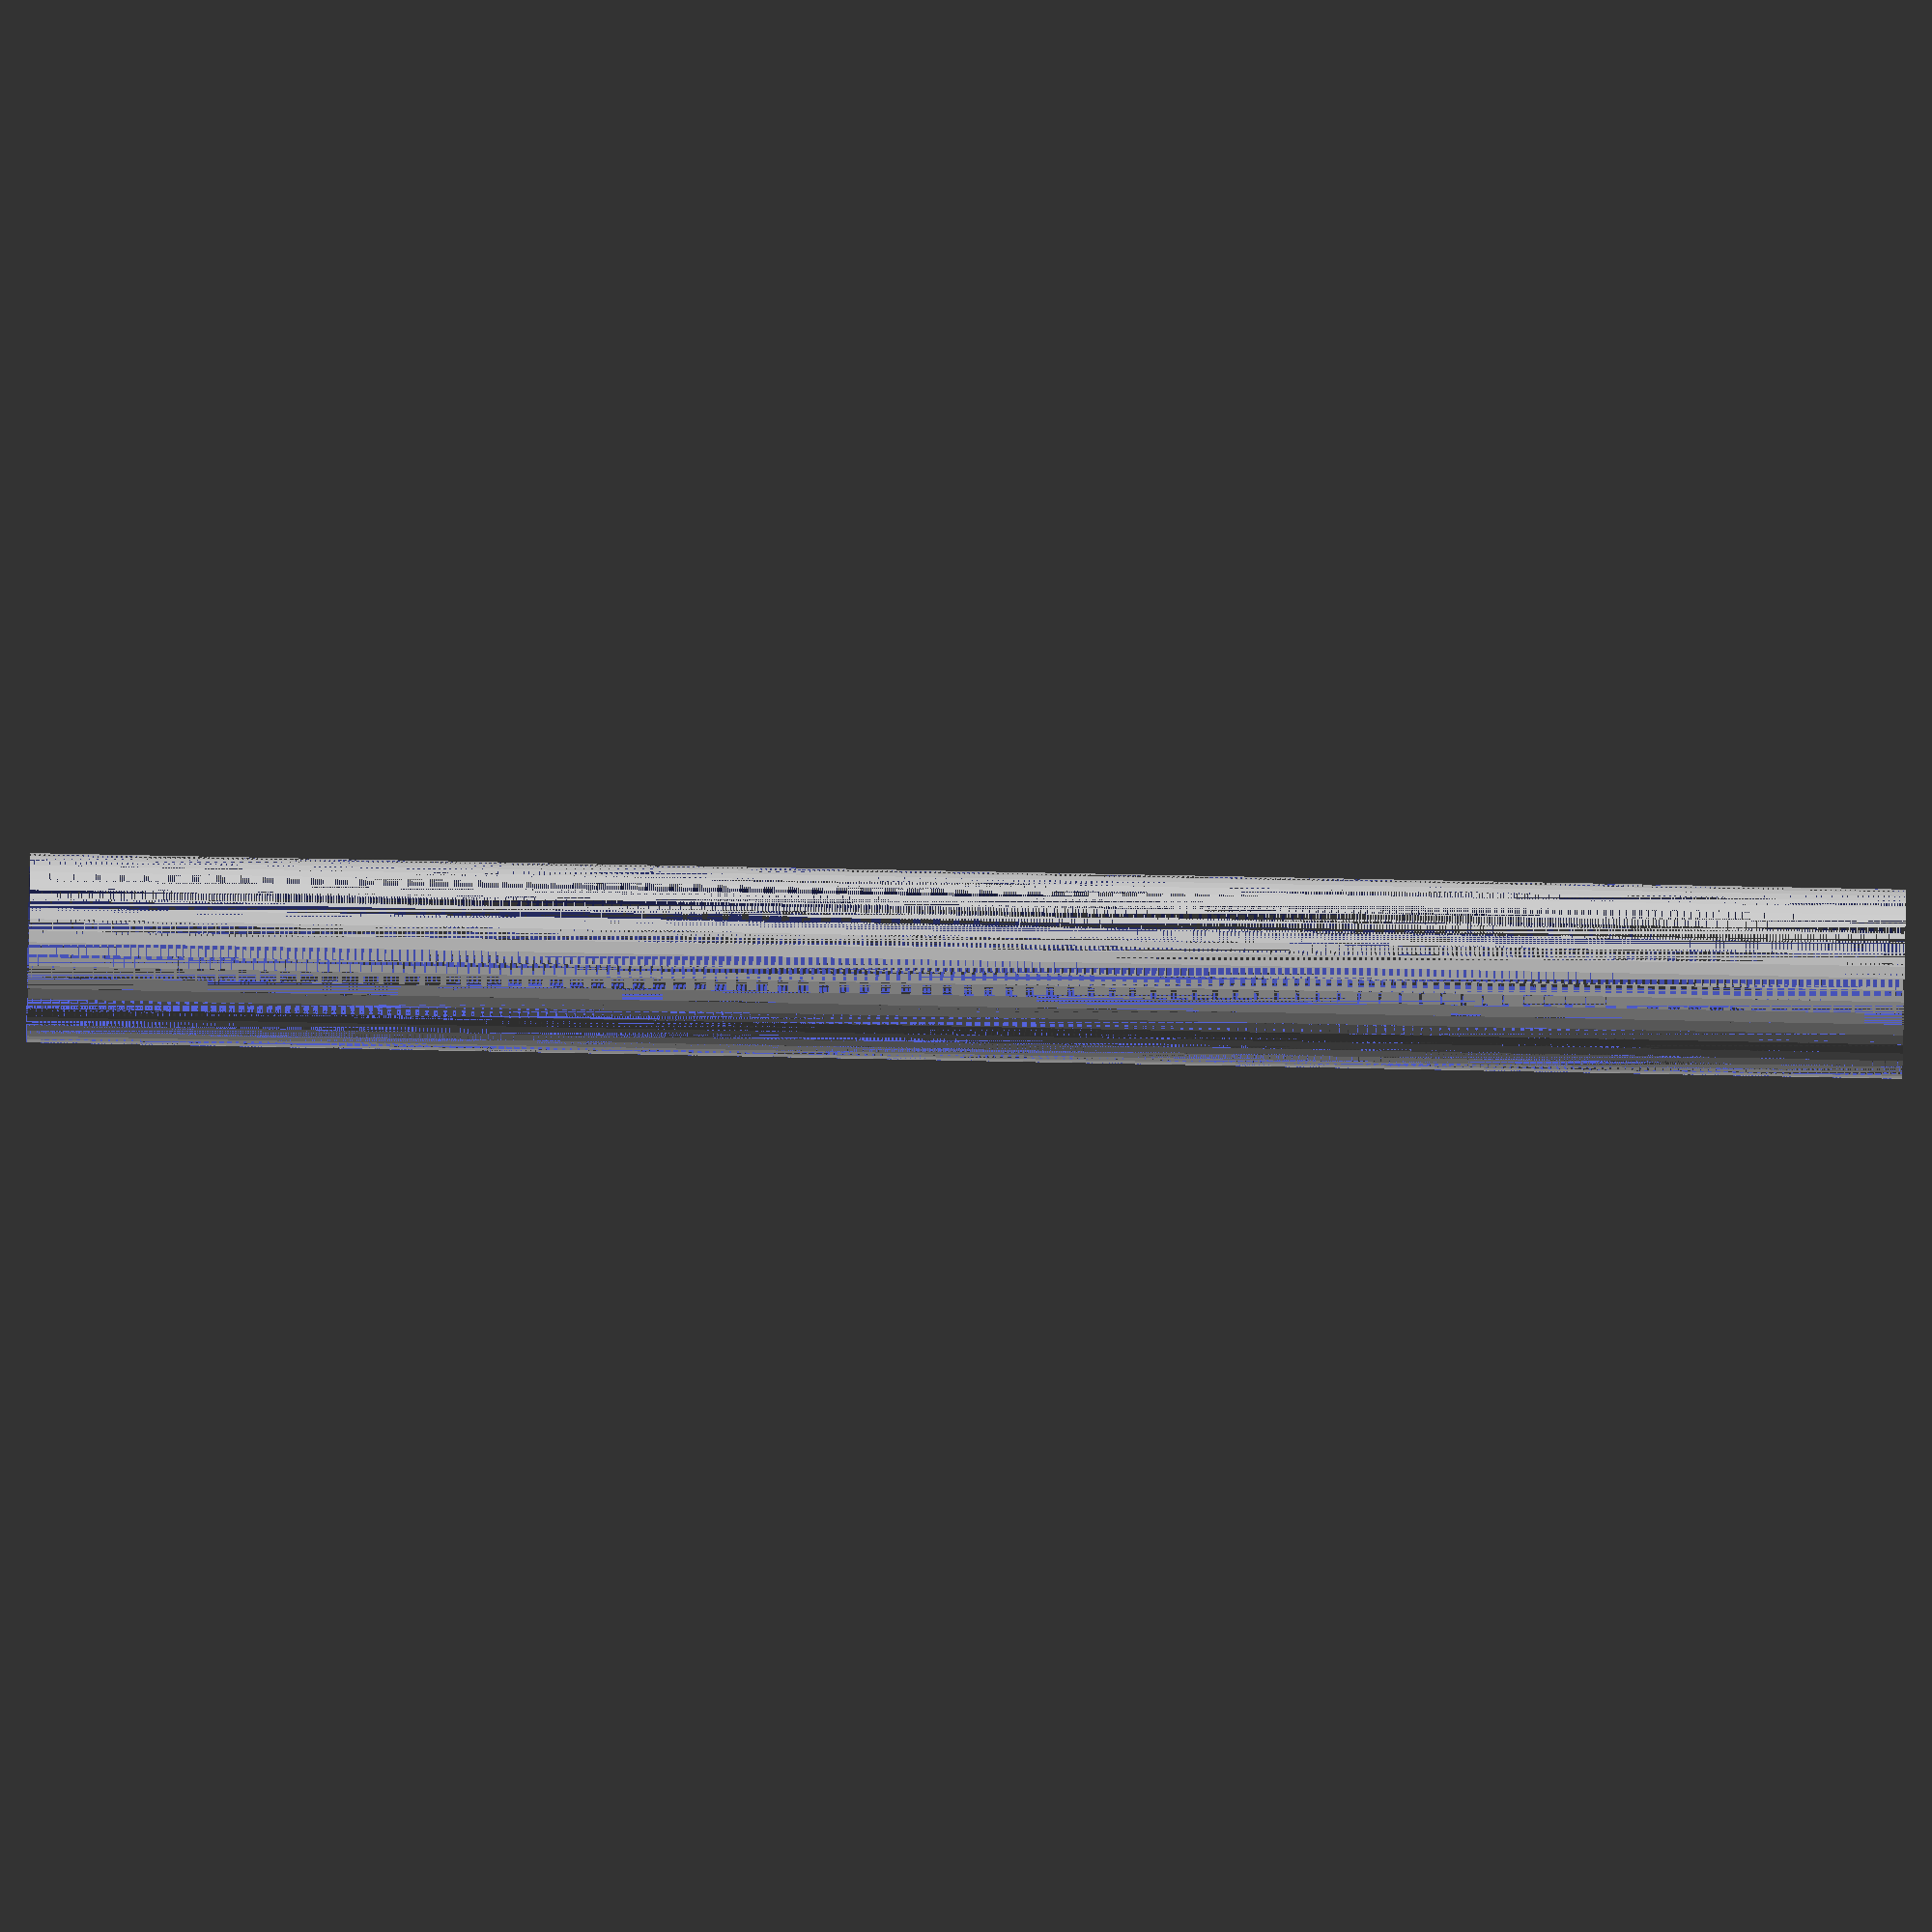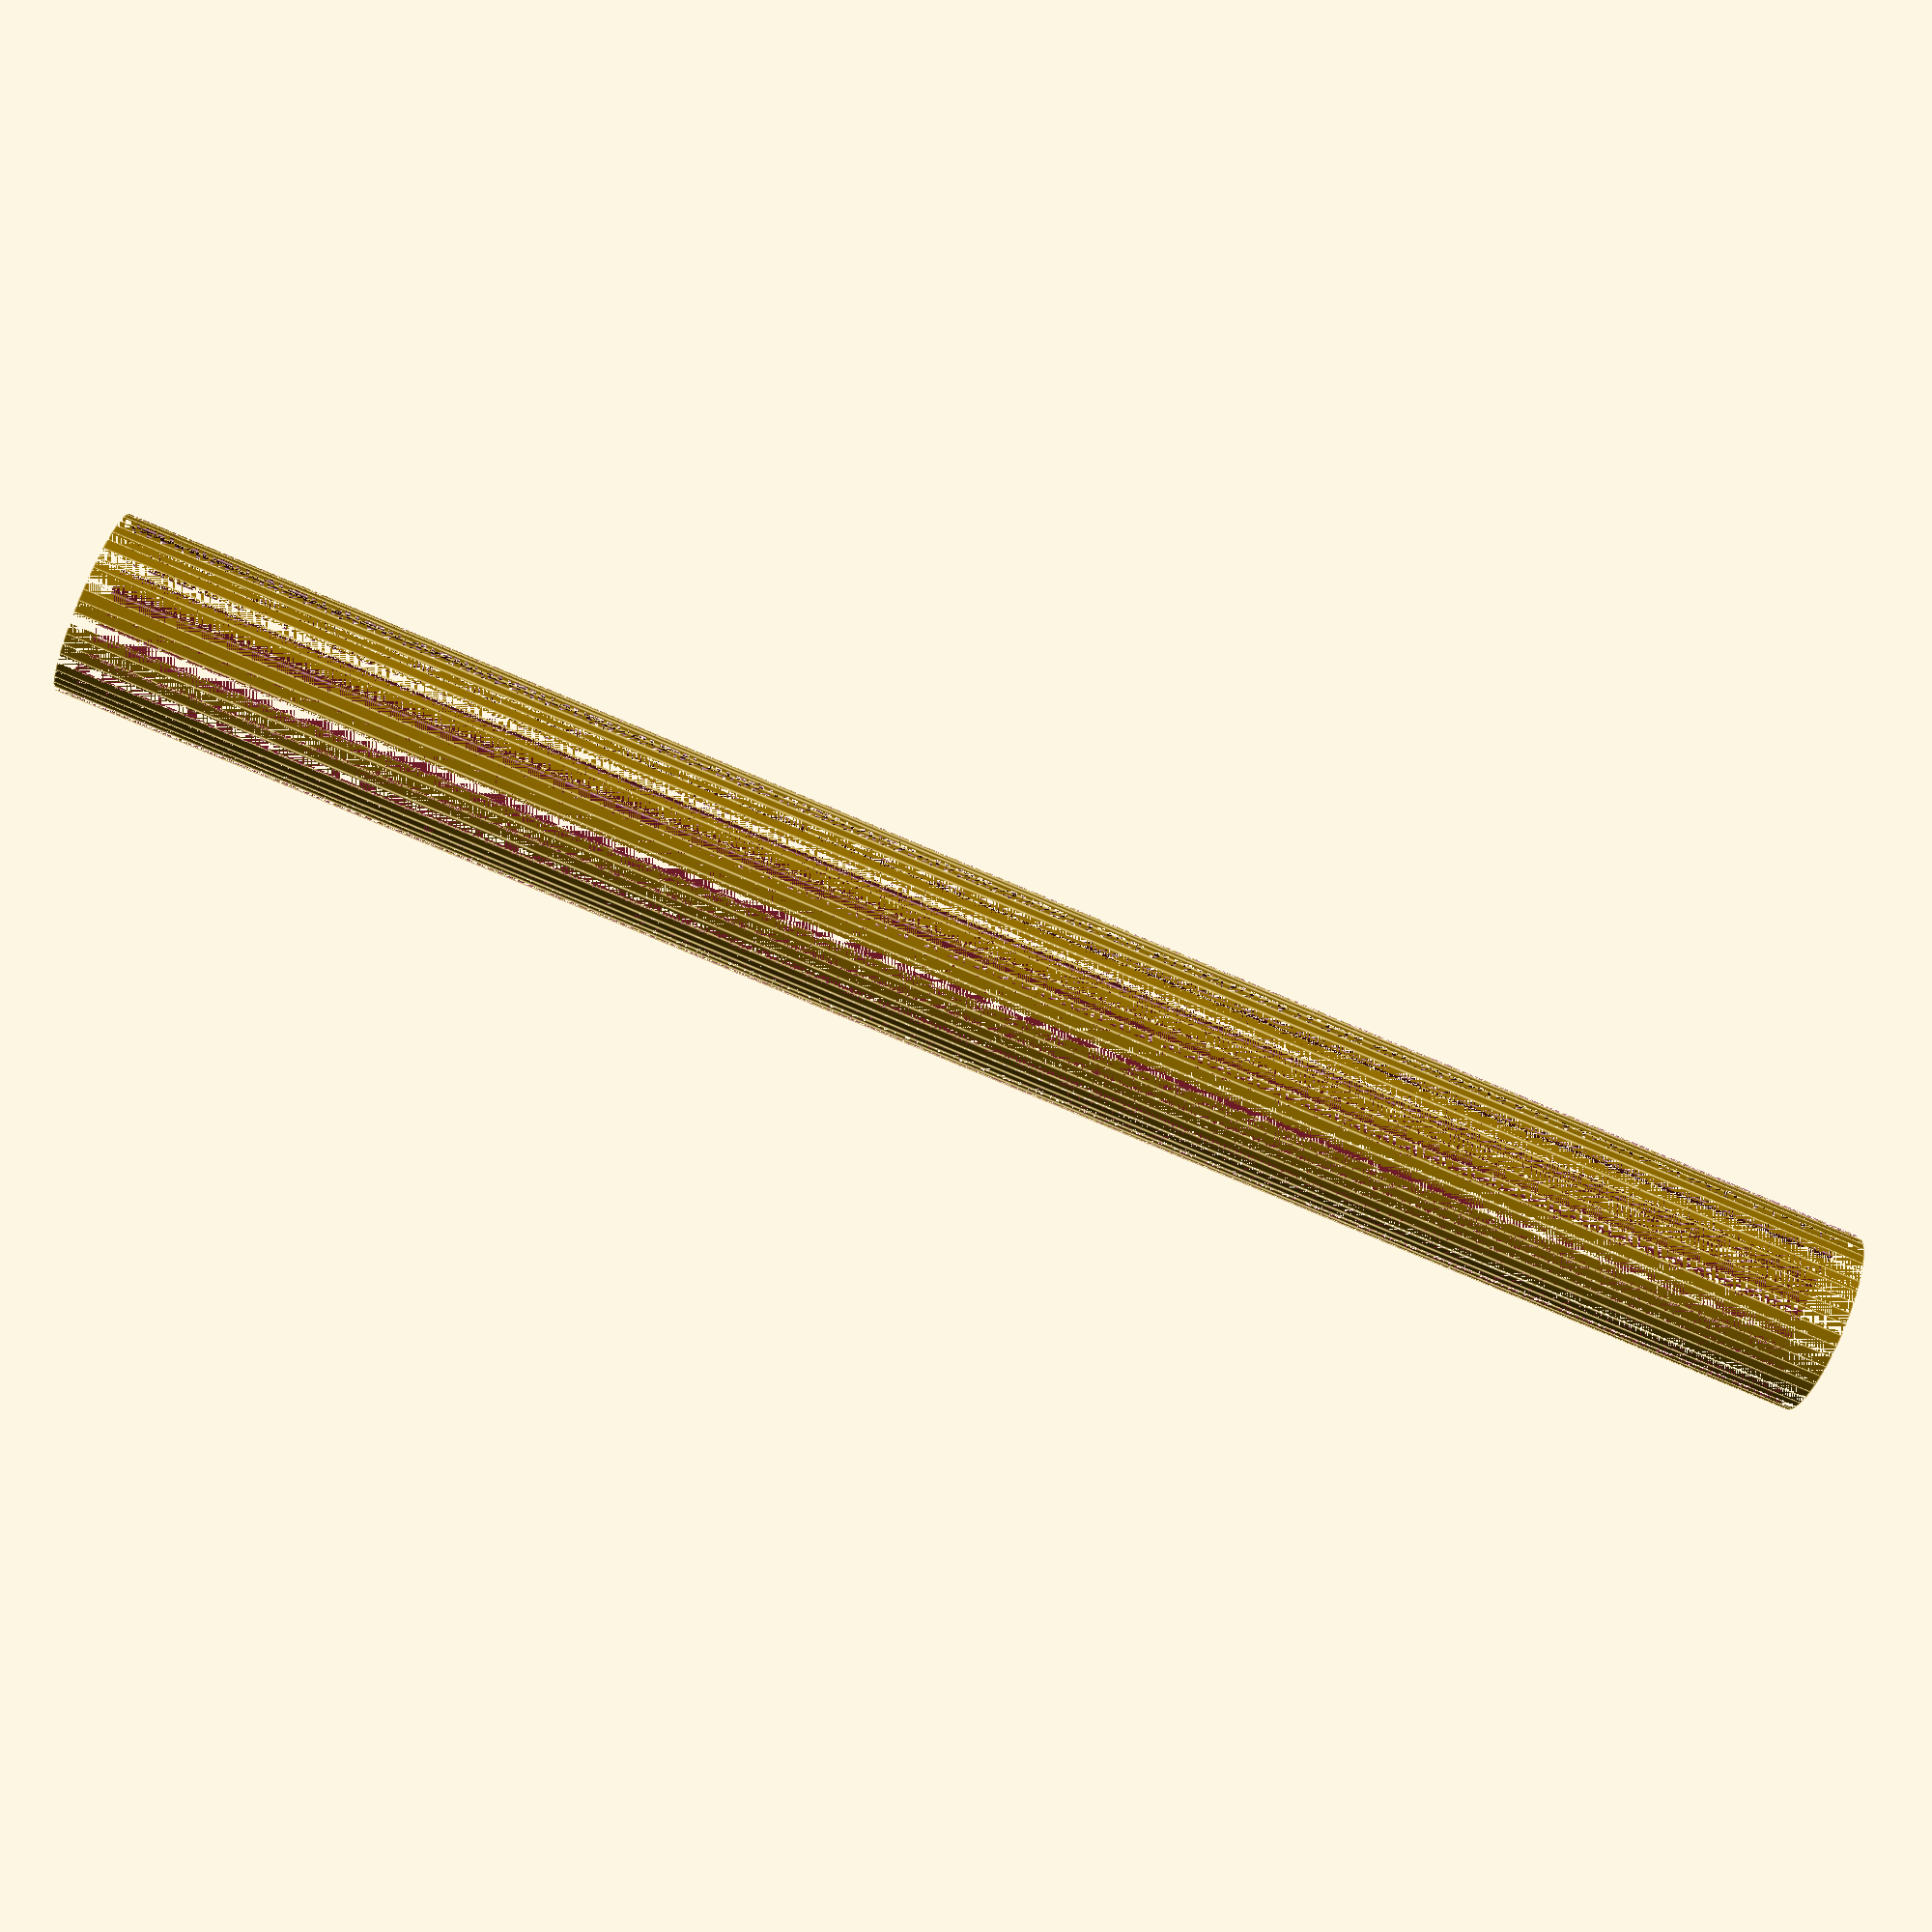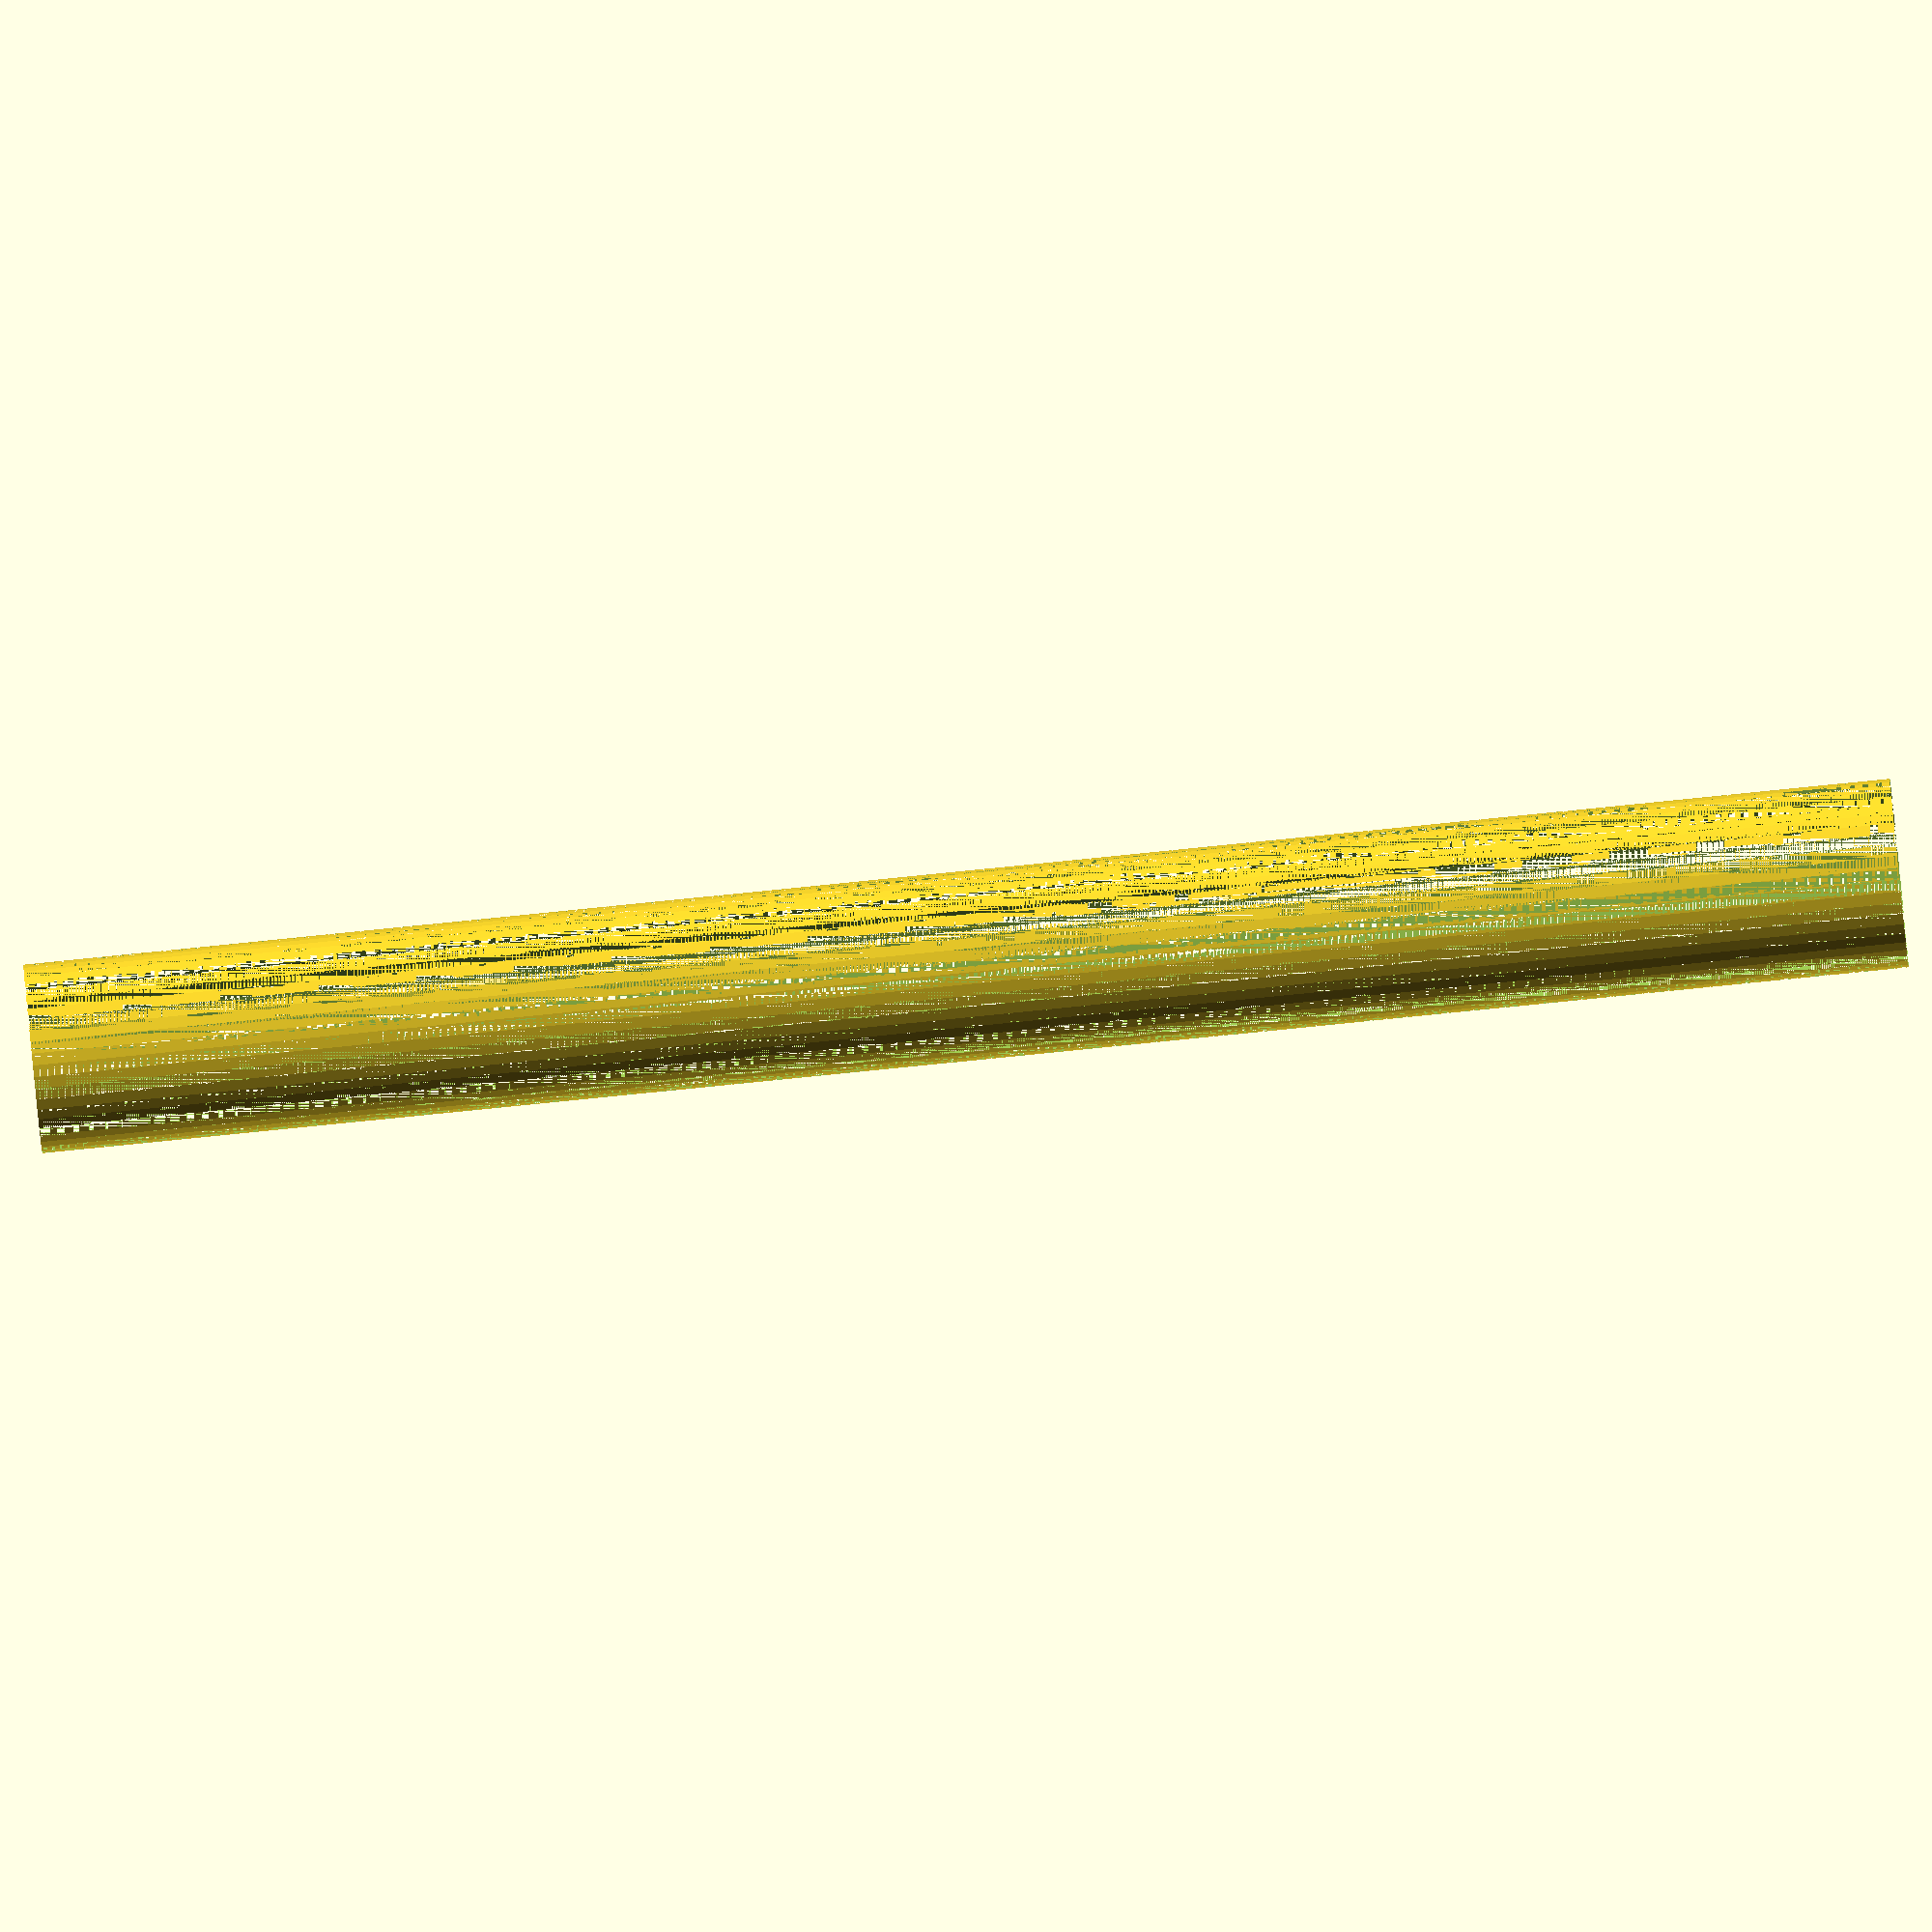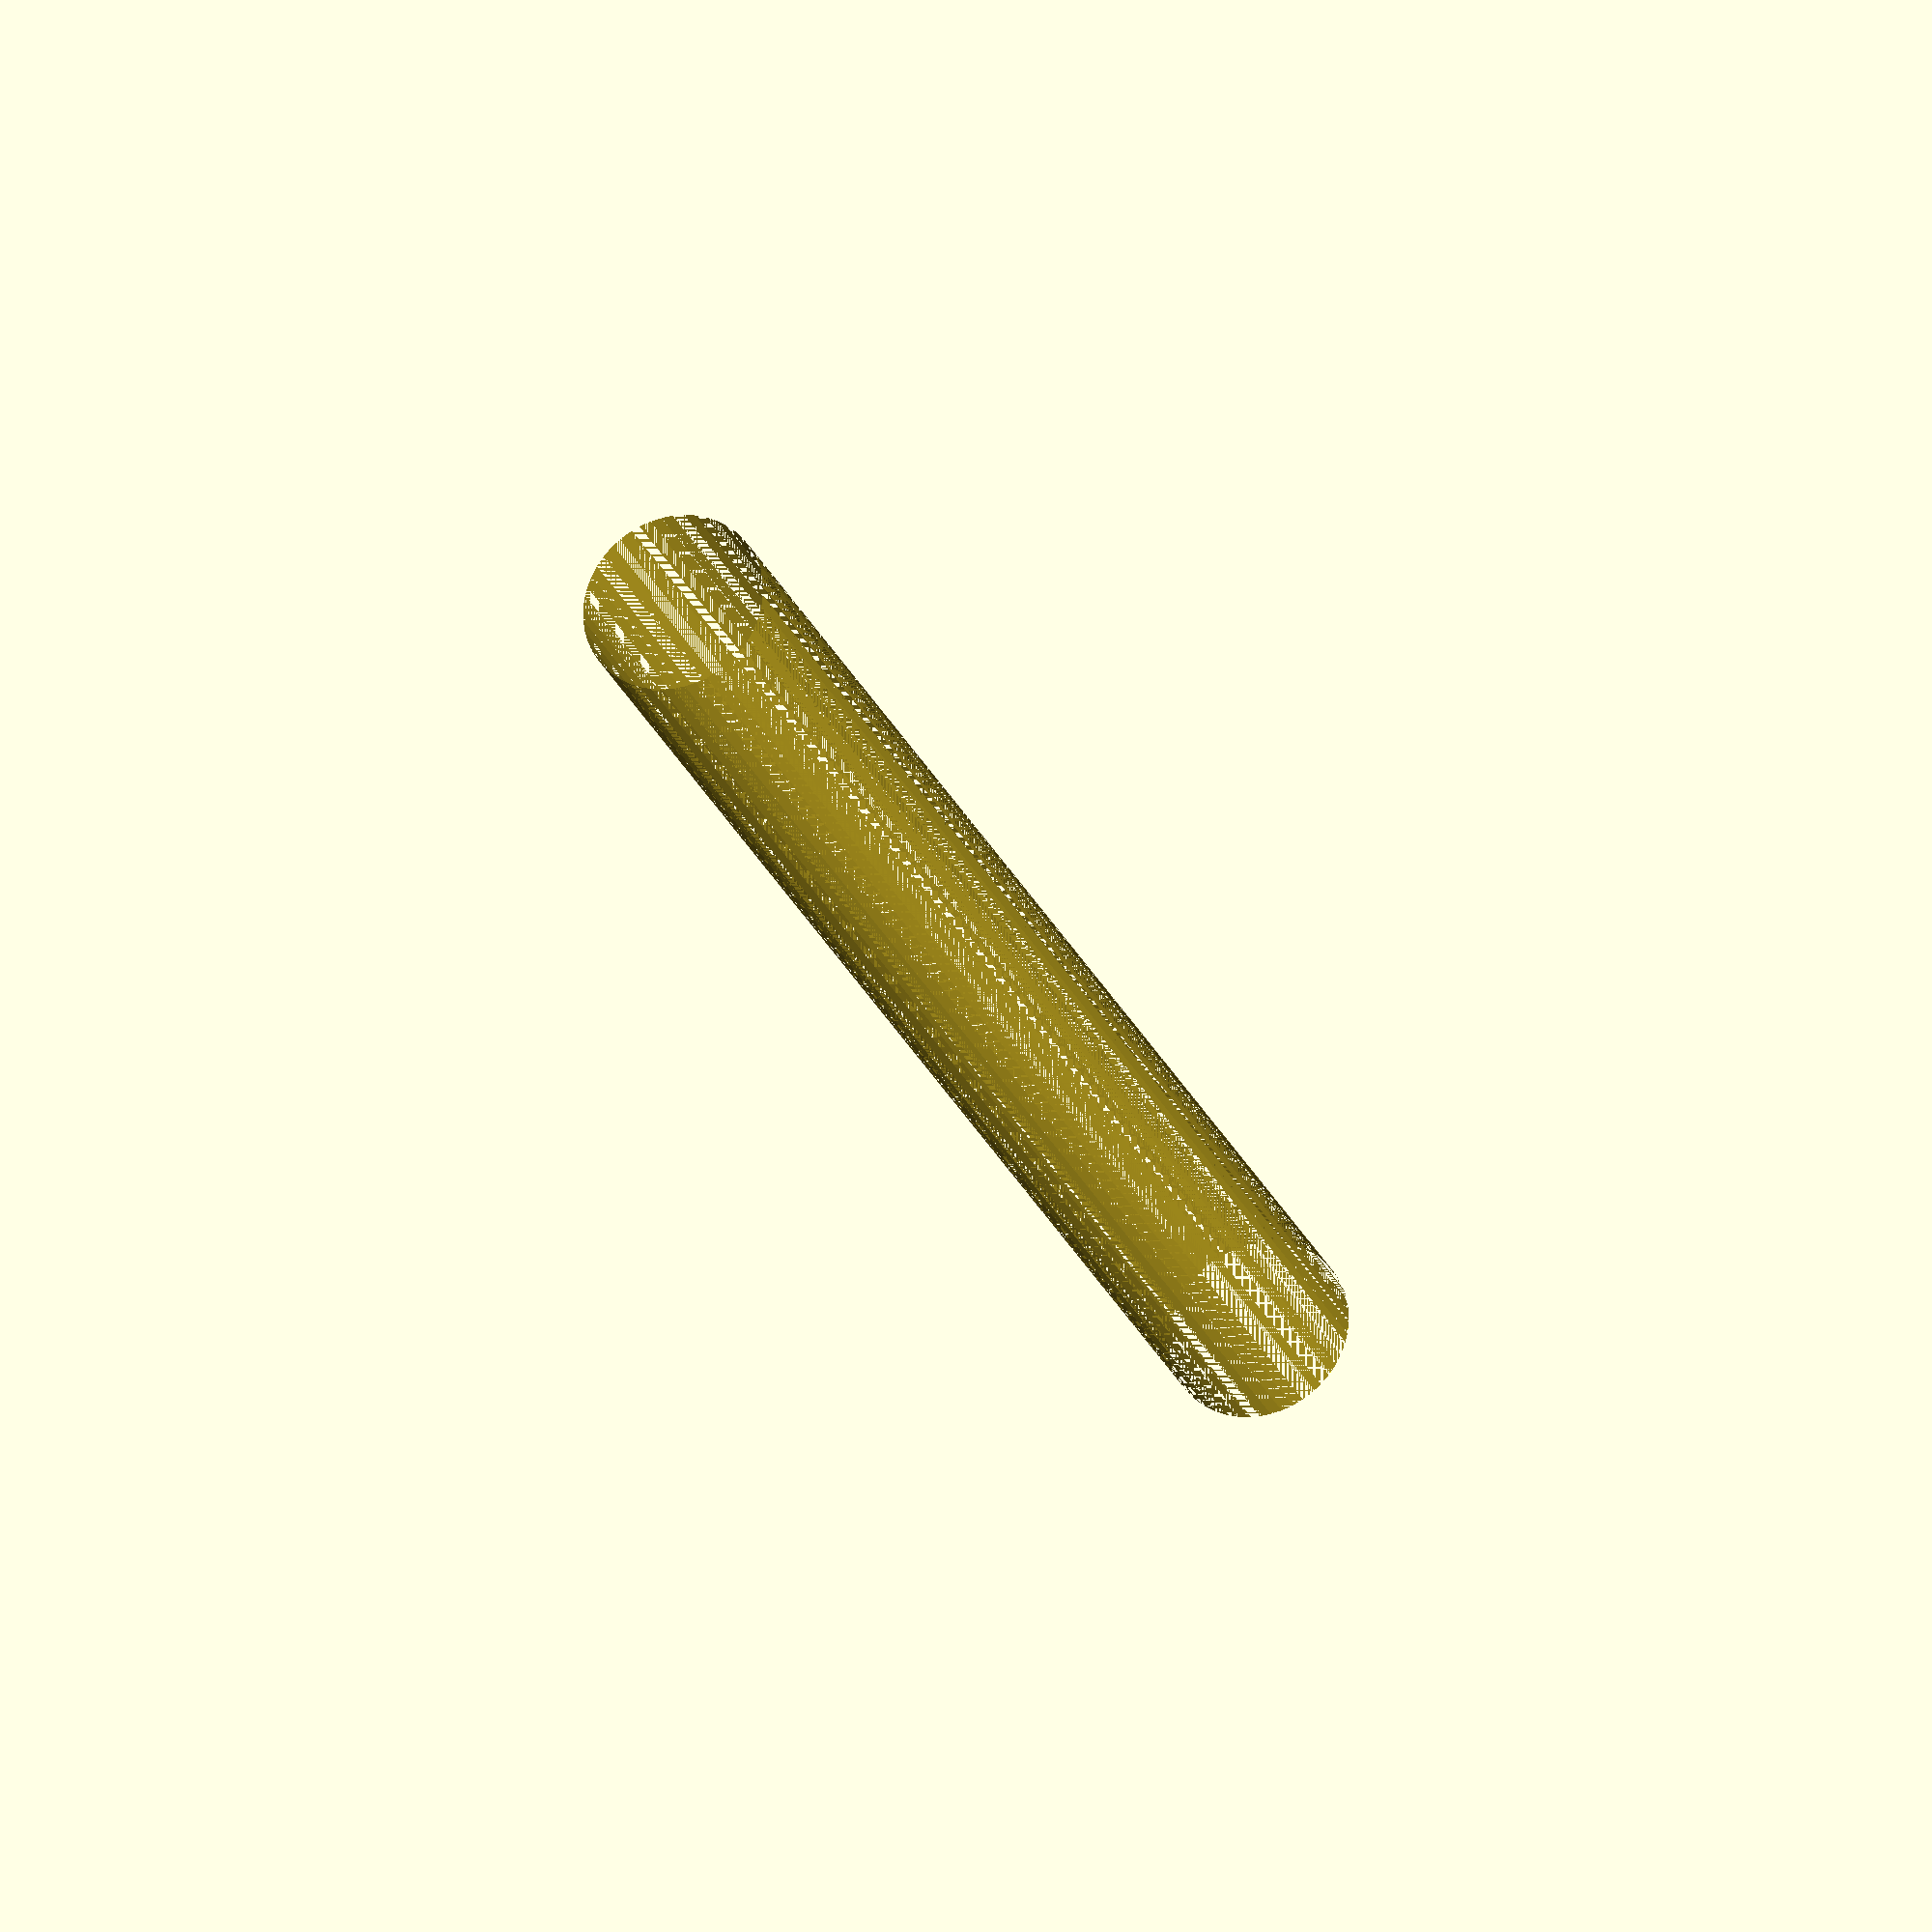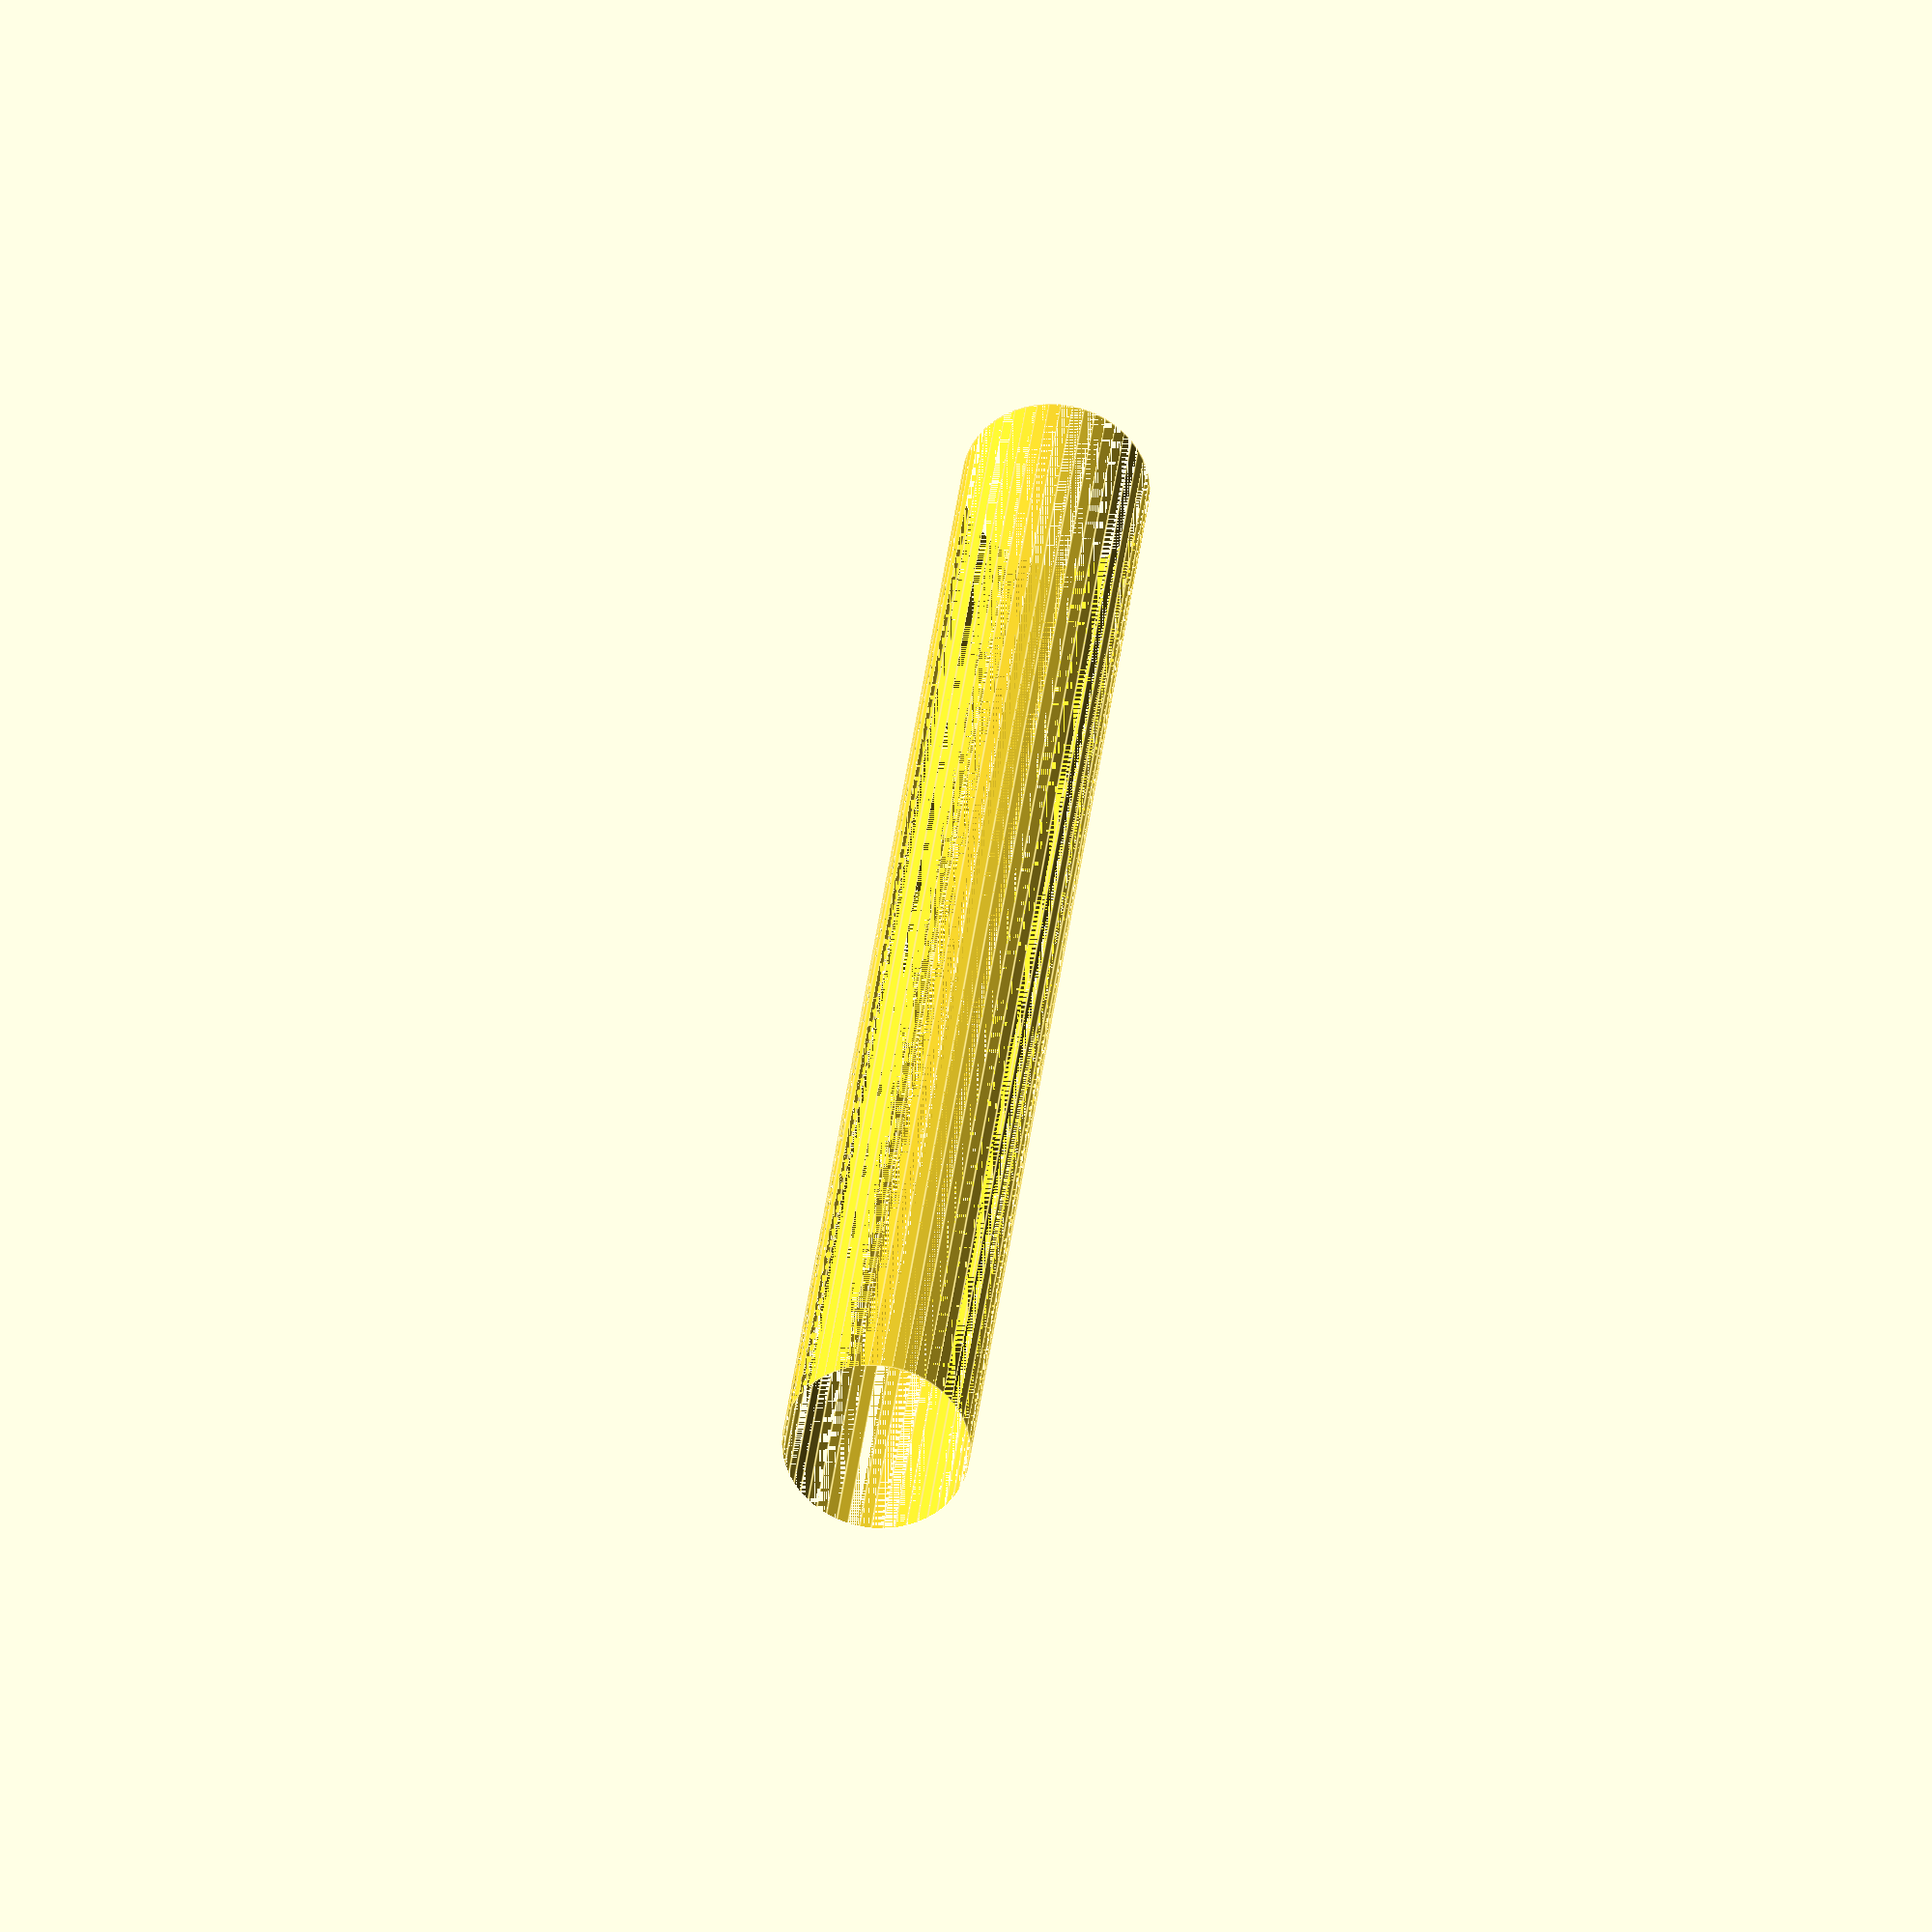
<openscad>
$fn = 50;


difference() {
	union() {
		translate(v = [0, 0, -49.5000000000]) {
			cylinder(h = 99, r = 5.0000000000);
		}
	}
	union() {
		translate(v = [0, 0, -100.0000000000]) {
			cylinder(h = 200, r = 5);
		}
	}
}
</openscad>
<views>
elev=67.9 azim=180.3 roll=268.8 proj=o view=solid
elev=262.4 azim=137.8 roll=292.8 proj=p view=edges
elev=86.8 azim=276.4 roll=275.7 proj=o view=wireframe
elev=204.1 azim=17.7 roll=161.8 proj=o view=wireframe
elev=149.0 azim=115.9 roll=354.5 proj=o view=edges
</views>
